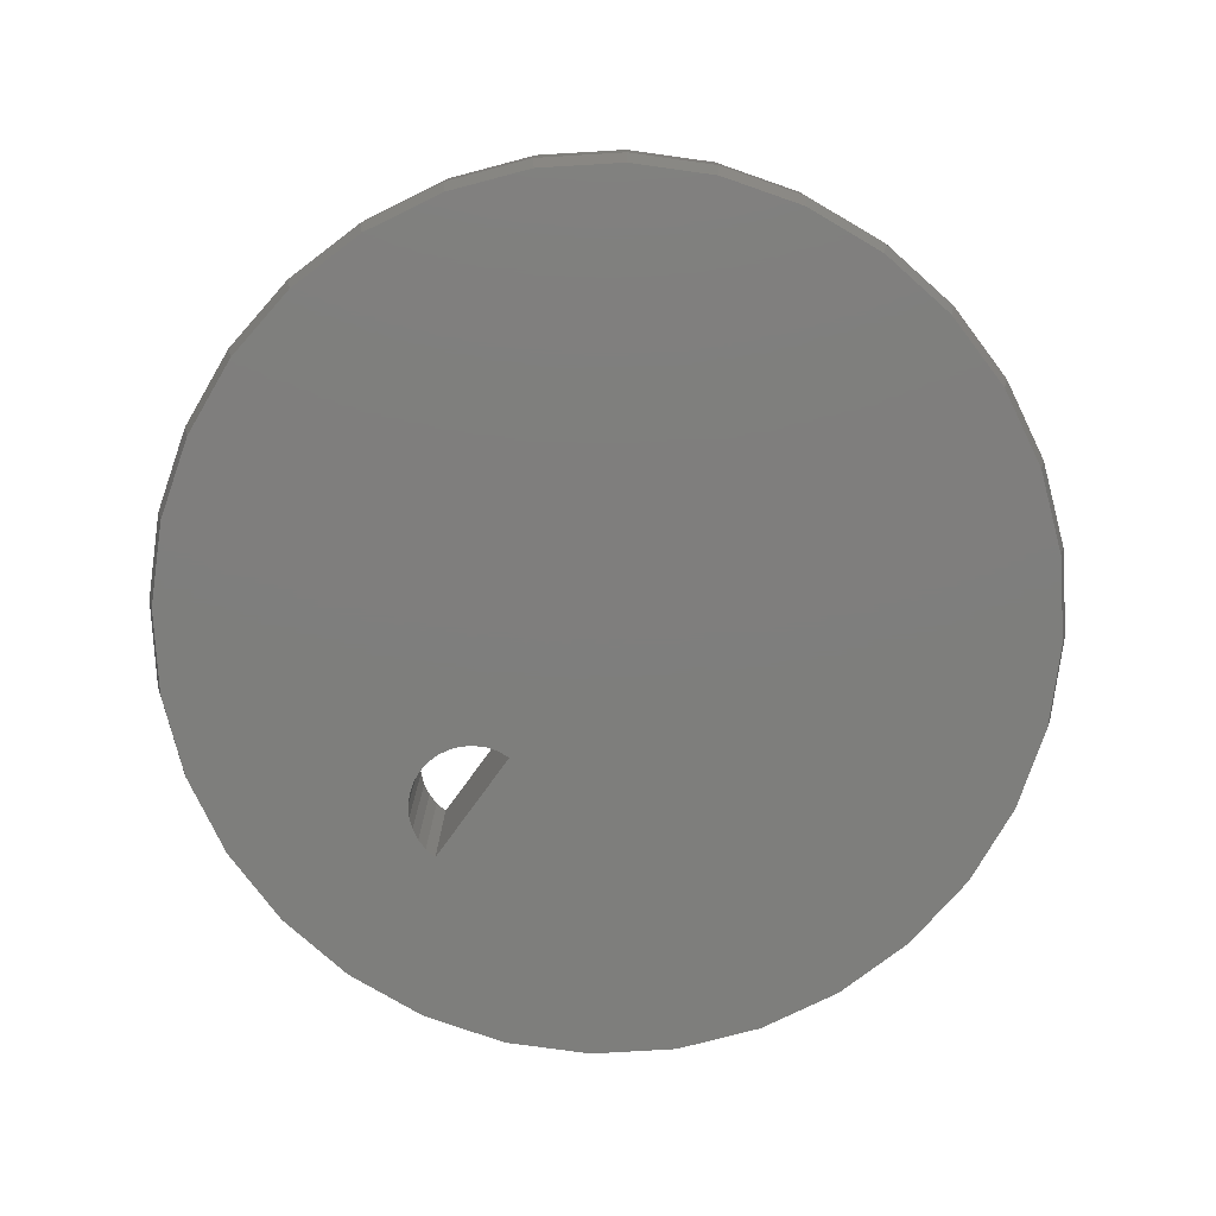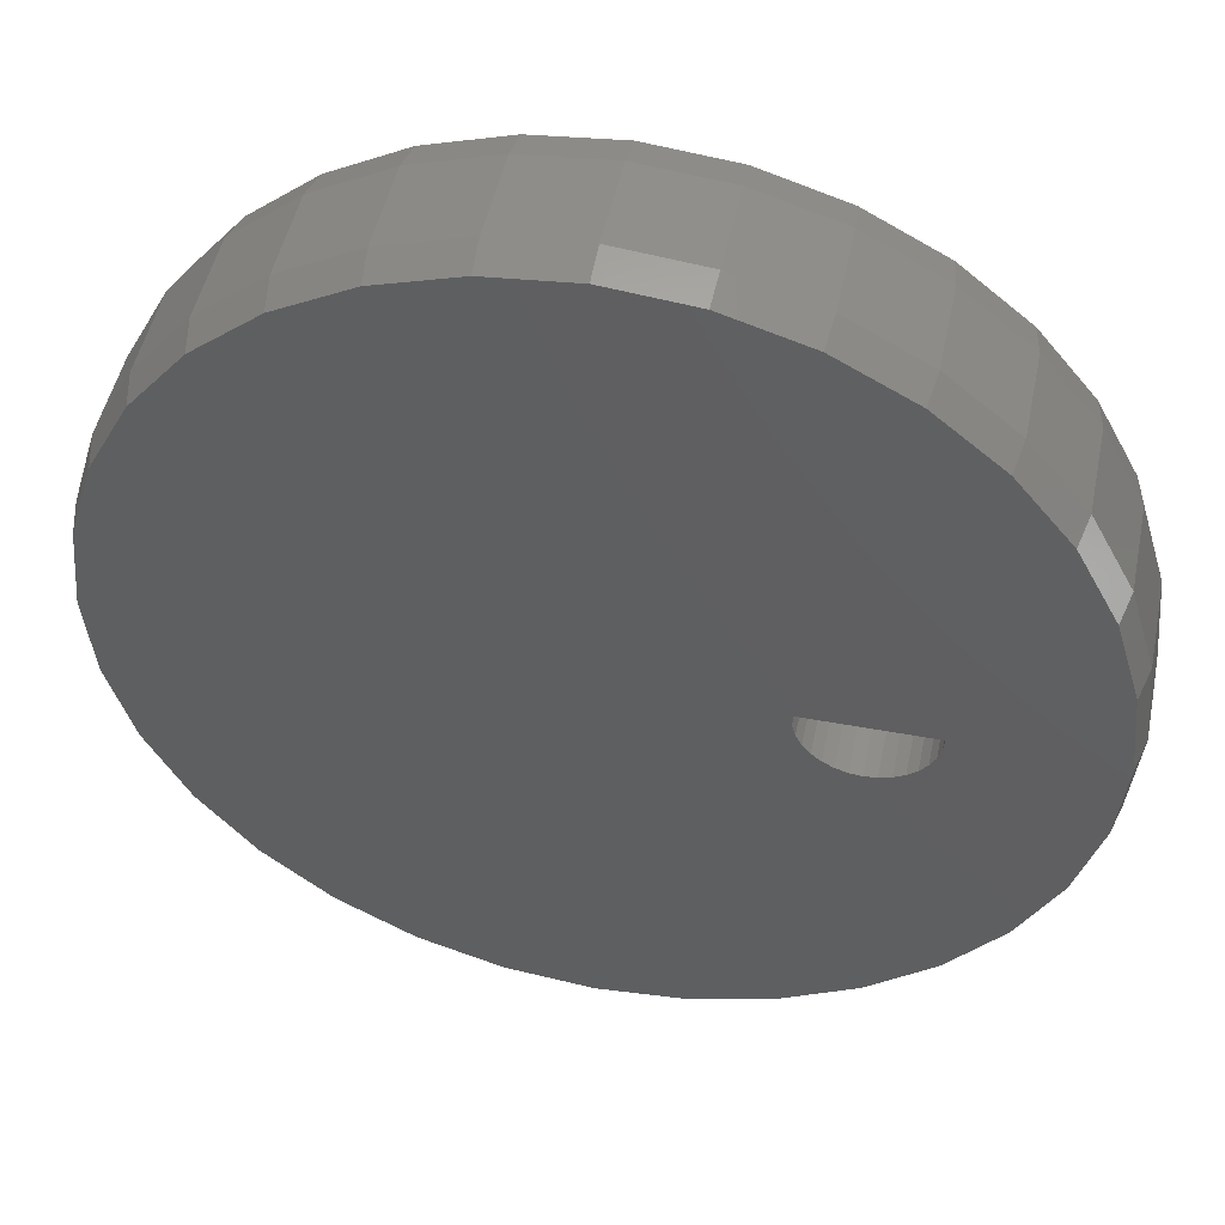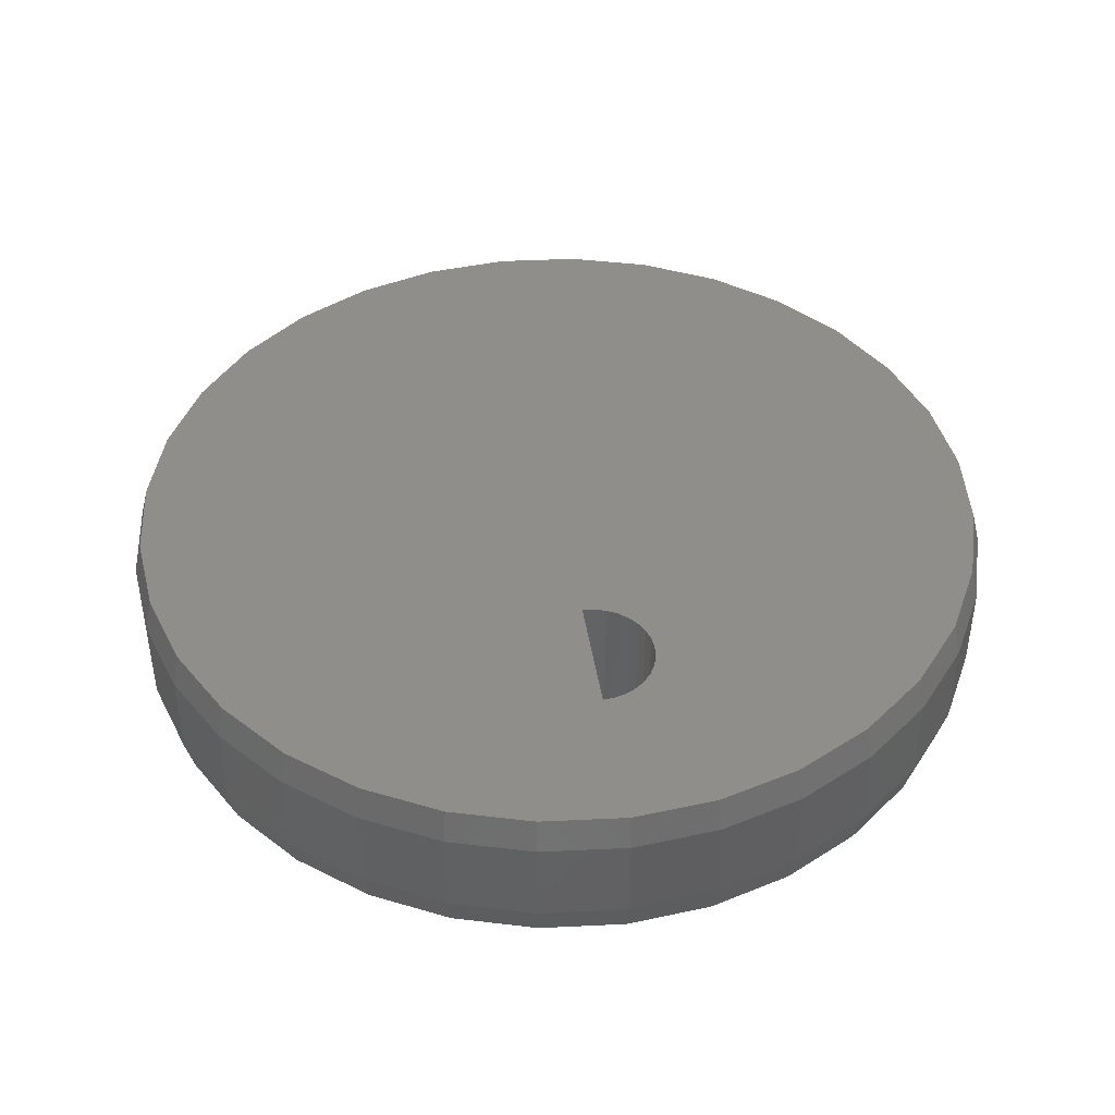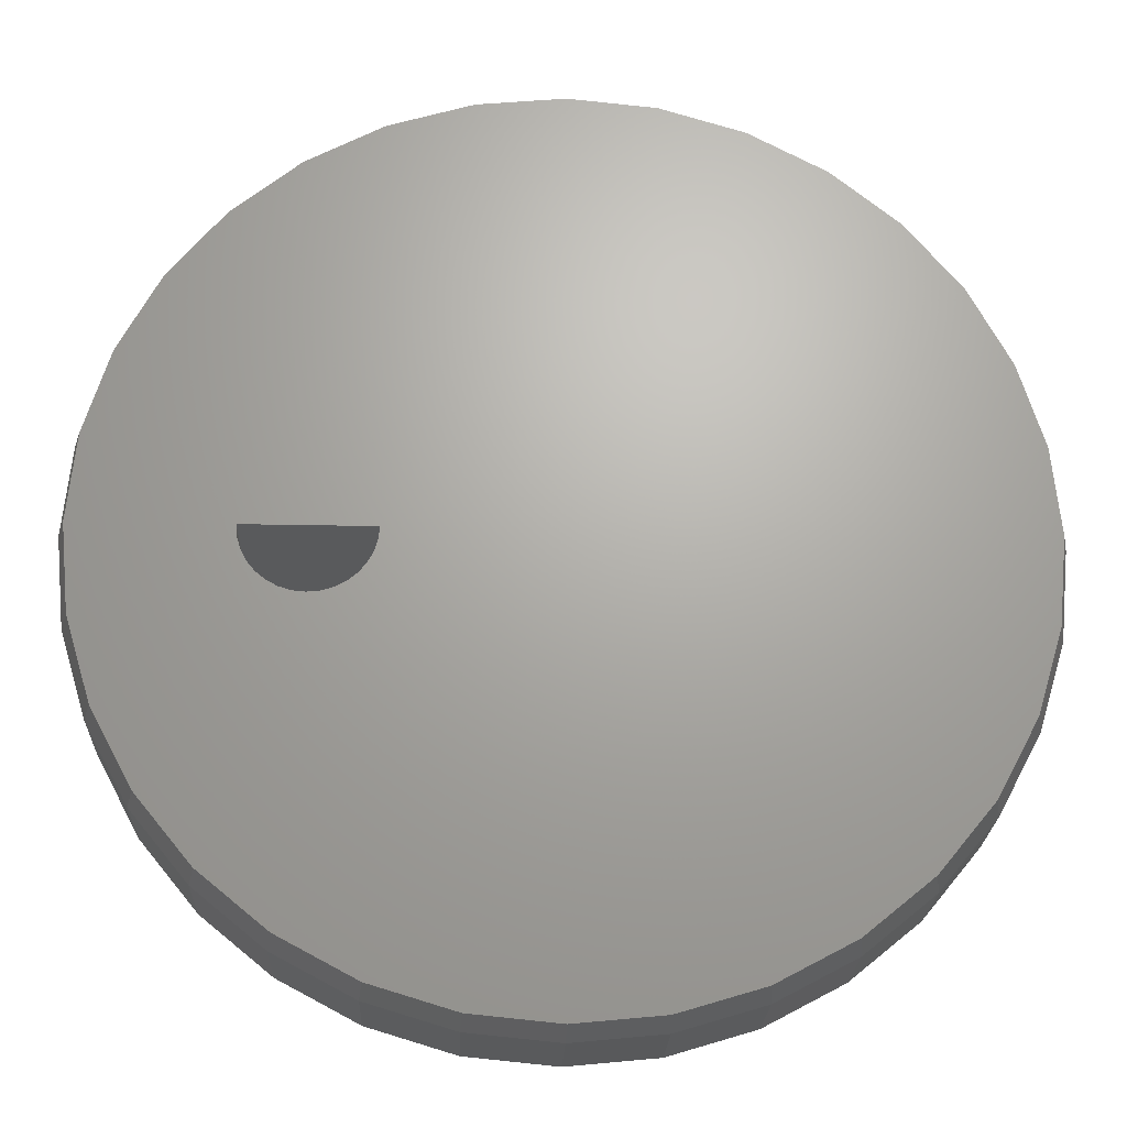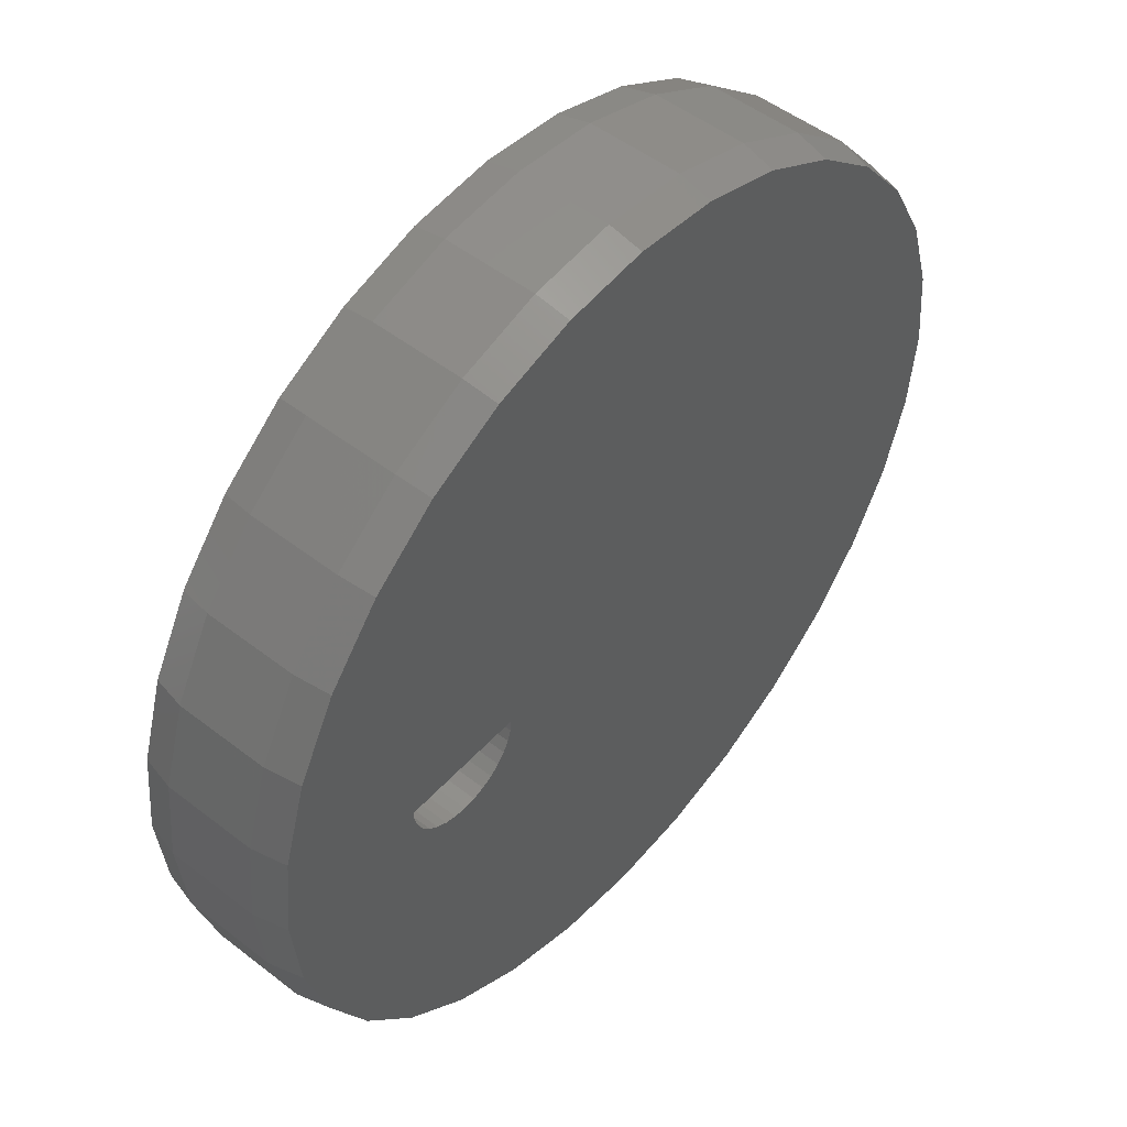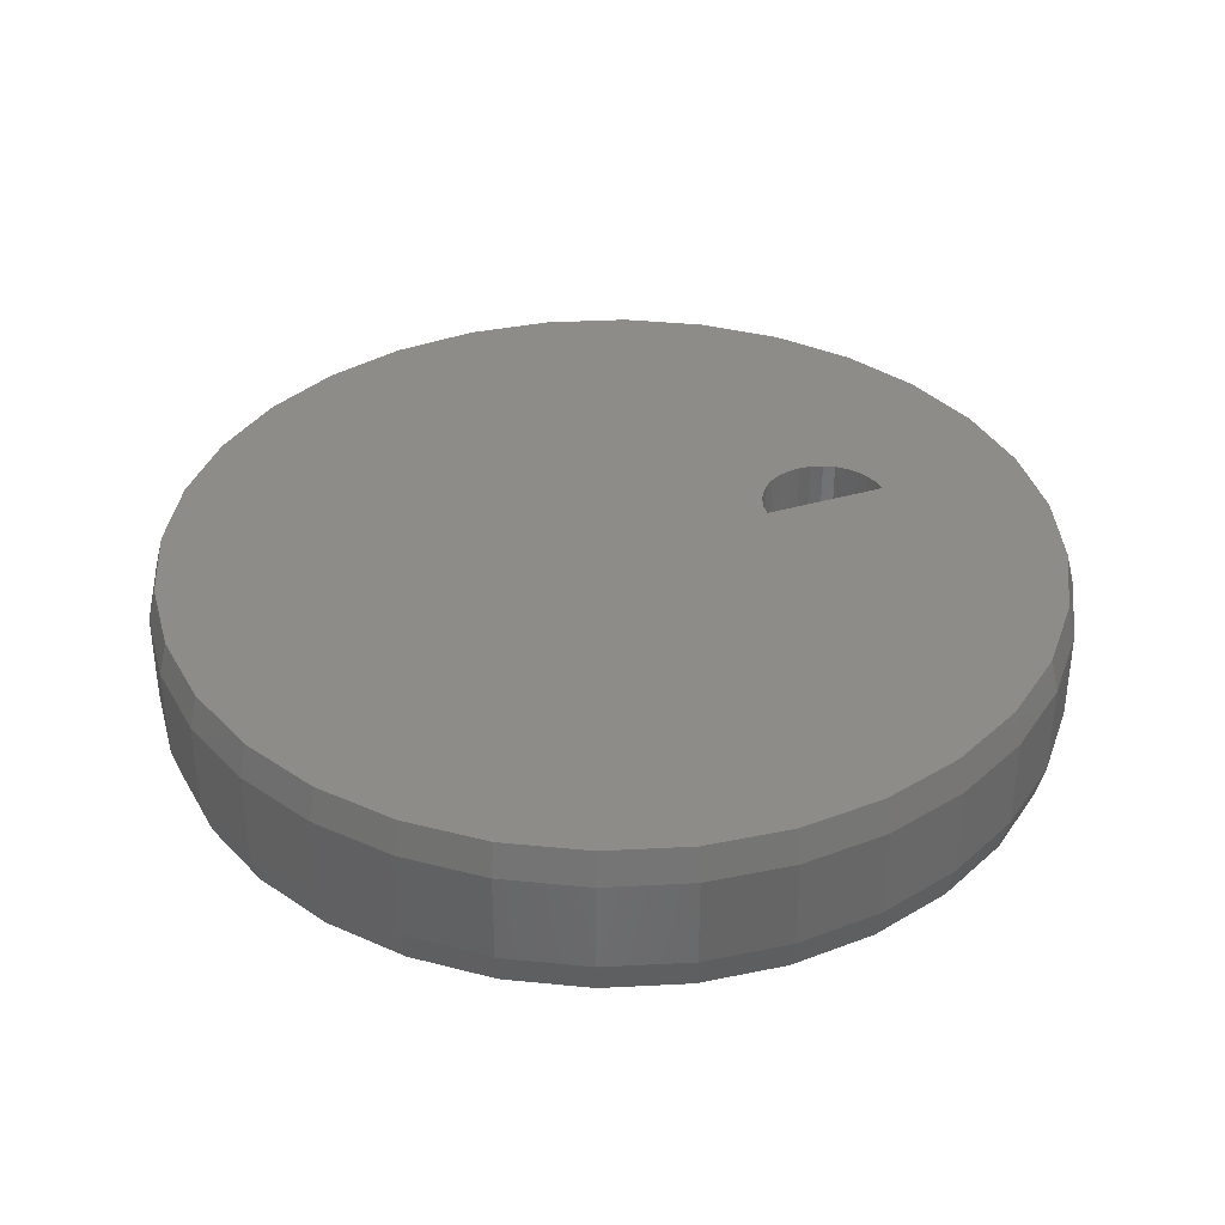
<metadata>
{"format":"stl","ext":"stl","renderer":"f3d","projection":"perspective","resolution":1024,"background":"white","views":[{"elev":-78.0,"azim":54.0,"up":"+Z"},{"elev":48.8,"azim":-168.3,"up":"+Y"},{"elev":43.3,"azim":-98.8,"up":"+Z"},{"elev":-22.5,"azim":-2.1,"up":"+Y"},{"elev":50.6,"azim":-49.7,"up":"+Y"},{"elev":36.5,"azim":159.3,"up":"+Z"}]}
</metadata>
<code>
# stl→obj: 164 verts, 328 faces
v -0.543 -0.2852 0
v -0.5315 -0.284 0.1484
v -0.5315 -0.284 0
v -0.5205 -0.2807 0.1484
v -0.5205 -0.2807 0
v -0.5104 -0.2753 0.1484
v -0.5104 -0.2753 0
v -0.5015 -0.268 0.1484
v -0.5015 -0.268 0
v -0.4942 -0.2591 0.1484
v -0.4942 -0.2591 0
v -0.4888 -0.249 0.1484
v -0.4888 -0.249 0
v -0.4855 -0.238 0.1484
v -0.4855 -0.238 0
v -0.4844 -0.2266 0.1484
v -0.4844 -0.2266 0
v -0.543 -0.2852 0.1484
v -0.5544 -0.284 0
v -0.5544 -0.284 0.1484
v -0.5654 -0.2807 0
v -0.5654 -0.2807 0.1484
v -0.5755 -0.2753 0
v -0.5755 -0.2753 0.1484
v -0.5844 -0.268 0
v -0.5844 -0.268 0.1484
v -0.5917 -0.2591 0
v -0.5917 -0.2591 0.1484
v -0.5971 -0.249 0
v -0.5971 -0.249 0.1484
v -0.6004 -0.238 0
v -0.6004 -0.238 0.1484
v -0.6016 -0.2266 0
v -0.6016 -0.2266 0.1484
v -0.543 -0.2266 0
v -0.543 -0.2266 0.1484
v 0.07903 -0.2266 0.1484
v 0.07114 -0.1465 0.1484
v -0.7343 -0.1465 0.1484
v -0.7422 -0.2266 0.1484
v -0.7343 -0.3067 0.1484
v -0.7109 -0.3837 0.1484
v -0.673 -0.4547 0.1484
v -0.6219 -0.5169 0.1484
v -0.5597 -0.568 0.1484
v -0.4887 -0.6059 0.1484
v -0.1744 -0.6059 0.1484
v -0.1035 -0.568 0.1484
v -0.04123 -0.5169 0.1484
v 0.00983 -0.4547 0.1484
v 0.04777 -0.3837 0.1484
v 0.07114 -0.3067 0.1484
v 0.04777 -0.06943 0.1484
v 0.00983 0.001559 0.1484
v -0.04123 0.06378 0.1484
v -0.1035 0.1148 0.1484
v -0.1744 0.1528 0.1484
v -0.4887 0.1528 0.1484
v -0.5597 0.1148 0.1484
v -0.6219 0.06378 0.1484
v -0.673 0.001559 0.1484
v -0.7109 -0.06943 0.1484
v -0.4117 0.1762 0.1484
v -0.2515 0.1762 0.1484
v -0.3316 0.184 0.1484
v -0.2515 -0.6293 0.1484
v -0.4117 -0.6293 0.1484
v -0.3316 -0.6372 0.1484
v 0.07114 -0.1465 0
v 0.07903 -0.2266 0
v -0.7343 -0.3067 0
v -0.7422 -0.2266 0
v -0.7343 -0.1465 0
v 0.07114 -0.3067 0
v 0.04777 -0.3837 0
v 0.00983 -0.4547 0
v -0.04123 -0.5169 0
v -0.1035 -0.568 0
v -0.1744 -0.6059 0
v -0.4887 -0.6059 0
v -0.5597 -0.568 0
v -0.6219 -0.5169 0
v -0.673 -0.4547 0
v -0.7109 -0.3837 0
v -0.7109 -0.06943 0
v -0.673 0.001559 0
v -0.6219 0.06378 0
v -0.5597 0.1148 0
v -0.4887 0.1528 0
v -0.1744 0.1528 0
v -0.1035 0.1148 0
v -0.04123 0.06378 0
v 0.00983 0.001559 0
v 0.04777 -0.06943 0
v -0.3316 0.184 0
v -0.2515 0.1762 0
v -0.4117 0.1762 0
v -0.3316 -0.6372 0
v -0.4117 -0.6293 0
v -0.2515 -0.6293 0
v 0.08684 -0.2266 0.03125
v 0.08684 -0.2266 0.1172
v 0.0788 -0.3082 0.03125
v 0.0788 -0.3082 0.1172
v 0.05499 -0.3867 0.03125
v 0.05499 -0.3867 0.1172
v 0.01633 -0.459 0.03125
v 0.01633 -0.459 0.1172
v -0.03571 -0.5224 0.03125
v -0.03571 -0.5224 0.1172
v -0.09912 -0.5745 0.03125
v -0.09912 -0.5745 0.1172
v -0.1715 -0.6131 0.03125
v -0.1715 -0.6131 0.1172
v -0.2499 -0.6369 0.03125
v -0.2499 -0.6369 0.1172
v -0.3316 -0.645 0.03125
v -0.3316 -0.645 0.1172
v -0.4132 -0.6369 0.03125
v -0.4132 -0.6369 0.1172
v -0.4917 -0.6131 0.03125
v -0.4917 -0.6131 0.1172
v -0.564 -0.5745 0.03125
v -0.564 -0.5745 0.1172
v -0.6274 -0.5224 0.03125
v -0.6274 -0.5224 0.1172
v -0.6795 -0.459 0.03125
v -0.6795 -0.459 0.1172
v -0.7181 -0.3867 0.03125
v -0.7181 -0.3867 0.1172
v -0.742 -0.3082 0.03125
v -0.742 -0.3082 0.1172
v -0.75 -0.2266 0.03125
v -0.75 -0.2266 0.1172
v -0.742 -0.1449 0.03125
v -0.742 -0.1449 0.1172
v -0.7181 -0.06644 0.03125
v -0.7181 -0.06644 0.1172
v -0.6795 0.0059 0.03125
v -0.6795 0.0059 0.1172
v -0.6274 0.06931 0.03125
v -0.6274 0.06931 0.1172
v -0.564 0.1213 0.03125
v -0.564 0.1213 0.1172
v -0.4917 0.16 0.03125
v -0.4917 0.16 0.1172
v -0.4132 0.1838 0.03125
v -0.4132 0.1838 0.1172
v -0.3316 0.1919 0.03125
v -0.3316 0.1919 0.1172
v -0.2499 0.1838 0.03125
v -0.2499 0.1838 0.1172
v -0.1715 0.16 0.03125
v -0.1715 0.16 0.1172
v -0.09912 0.1213 0.03125
v -0.09912 0.1213 0.1172
v -0.03571 0.06931 0.03125
v -0.03571 0.06931 0.1172
v 0.01633 0.0059 0.03125
v 0.01633 0.0059 0.1172
v 0.05499 -0.06644 0.03125
v 0.05499 -0.06644 0.1172
v 0.0788 -0.1449 0.03125
v 0.0788 -0.1449 0.1172
f 1 2 3
f 3 2 4
f 3 4 5
f 5 4 6
f 5 6 7
f 7 6 8
f 7 8 9
f 9 8 10
f 9 10 11
f 11 10 12
f 11 12 13
f 13 12 14
f 13 14 15
f 15 14 16
f 15 16 17
f 2 1 18
f 18 1 19
f 18 19 20
f 20 19 21
f 20 21 22
f 22 21 23
f 22 23 24
f 24 23 25
f 24 25 26
f 26 25 27
f 26 27 28
f 28 27 29
f 28 29 30
f 30 29 31
f 30 31 32
f 32 31 33
f 32 33 34
f 17 16 35
f 35 16 33
f 33 16 36
f 33 36 34
f 37 38 16
f 34 36 39
f 34 39 40
f 34 40 41
f 34 41 32
f 18 41 42
f 18 42 43
f 18 43 44
f 18 44 45
f 18 45 46
f 18 46 47
f 18 47 48
f 18 48 49
f 18 49 50
f 18 50 51
f 18 51 52
f 36 16 38
f 36 38 53
f 36 53 54
f 36 54 55
f 36 55 56
f 36 56 57
f 36 57 58
f 36 58 59
f 36 59 60
f 36 60 61
f 36 61 62
f 36 62 39
f 41 18 20
f 41 20 22
f 41 22 24
f 41 24 26
f 41 26 28
f 41 28 30
f 41 30 32
f 52 37 16
f 52 16 14
f 52 14 12
f 52 12 10
f 52 10 8
f 52 8 6
f 52 6 4
f 52 4 2
f 52 2 18
f 58 57 63
f 63 57 64
f 63 64 65
f 47 46 66
f 66 46 67
f 66 67 68
f 17 69 70
f 33 31 71
f 33 71 72
f 33 72 73
f 33 73 35
f 1 74 75
f 1 75 76
f 1 76 77
f 1 77 78
f 1 78 79
f 1 79 80
f 1 80 81
f 1 81 82
f 1 82 83
f 1 83 84
f 1 84 71
f 35 73 85
f 35 85 86
f 35 86 87
f 35 87 88
f 35 88 89
f 35 89 90
f 35 90 91
f 35 91 92
f 35 92 93
f 35 93 94
f 35 94 69
f 35 69 17
f 71 31 29
f 71 29 27
f 71 27 25
f 71 25 23
f 71 23 21
f 71 21 19
f 71 19 1
f 74 1 3
f 74 3 5
f 74 5 7
f 74 7 9
f 74 9 11
f 74 11 13
f 74 13 15
f 74 15 17
f 74 17 70
f 95 96 97
f 97 96 90
f 97 90 89
f 98 99 100
f 100 99 80
f 100 80 79
f 101 102 103
f 103 102 104
f 103 104 105
f 105 104 106
f 105 106 107
f 107 106 108
f 107 108 109
f 109 108 110
f 109 110 111
f 111 110 112
f 111 112 113
f 113 112 114
f 113 114 115
f 115 114 116
f 115 116 117
f 117 116 118
f 117 118 119
f 119 118 120
f 119 120 121
f 121 120 122
f 121 122 123
f 123 122 124
f 123 124 125
f 125 124 126
f 125 126 127
f 127 126 128
f 127 128 129
f 129 128 130
f 129 130 131
f 131 130 132
f 131 132 133
f 133 132 134
f 133 134 135
f 135 134 136
f 135 136 137
f 137 136 138
f 137 138 139
f 139 138 140
f 139 140 141
f 141 140 142
f 141 142 143
f 143 142 144
f 143 144 145
f 145 144 146
f 145 146 147
f 147 146 148
f 147 148 149
f 149 148 150
f 149 150 151
f 151 150 152
f 151 152 153
f 153 152 154
f 153 154 155
f 155 154 156
f 155 156 157
f 157 156 158
f 157 158 159
f 159 158 160
f 159 160 161
f 161 160 162
f 161 162 163
f 163 162 164
f 163 164 101
f 101 164 102
f 118 67 120
f 120 67 46
f 120 46 122
f 122 46 45
f 122 45 124
f 124 45 44
f 124 44 126
f 126 44 43
f 126 43 128
f 128 43 42
f 128 42 130
f 130 42 41
f 130 41 132
f 132 41 40
f 132 40 134
f 67 118 68
f 68 118 116
f 68 116 66
f 66 116 114
f 66 114 47
f 47 114 112
f 47 112 48
f 48 112 110
f 48 110 49
f 49 110 108
f 49 108 50
f 50 108 106
f 50 106 51
f 51 106 104
f 51 104 52
f 52 104 102
f 52 102 37
f 150 64 152
f 152 64 57
f 152 57 154
f 154 57 56
f 154 56 156
f 156 56 55
f 156 55 158
f 158 55 54
f 158 54 160
f 160 54 53
f 160 53 162
f 162 53 38
f 162 38 164
f 164 38 37
f 164 37 102
f 64 150 65
f 65 150 148
f 65 148 63
f 63 148 146
f 63 146 58
f 58 146 144
f 58 144 59
f 59 144 142
f 59 142 60
f 60 142 140
f 60 140 61
f 61 140 138
f 61 138 62
f 62 138 136
f 62 136 39
f 39 136 134
f 39 134 40
f 133 72 131
f 131 72 71
f 131 71 129
f 129 71 84
f 129 84 127
f 127 84 83
f 127 83 125
f 125 83 82
f 125 82 123
f 123 82 81
f 123 81 121
f 121 81 80
f 121 80 119
f 119 80 99
f 119 99 117
f 117 99 98
f 117 98 115
f 115 98 100
f 115 100 113
f 113 100 79
f 113 79 111
f 111 79 78
f 111 78 109
f 109 78 77
f 109 77 107
f 107 77 76
f 107 76 105
f 105 76 75
f 105 75 103
f 103 75 74
f 103 74 101
f 101 74 70
f 101 70 163
f 163 70 69
f 163 69 161
f 161 69 94
f 161 94 159
f 159 94 93
f 159 93 157
f 157 93 92
f 157 92 155
f 155 92 91
f 155 91 153
f 153 91 90
f 153 90 151
f 151 90 96
f 151 96 149
f 149 96 95
f 149 95 147
f 147 95 97
f 147 97 145
f 145 97 89
f 145 89 143
f 143 89 88
f 143 88 141
f 141 88 87
f 141 87 139
f 139 87 86
f 139 86 137
f 137 86 85
f 137 85 135
f 135 85 73
f 135 73 133
f 133 73 72

</code>
